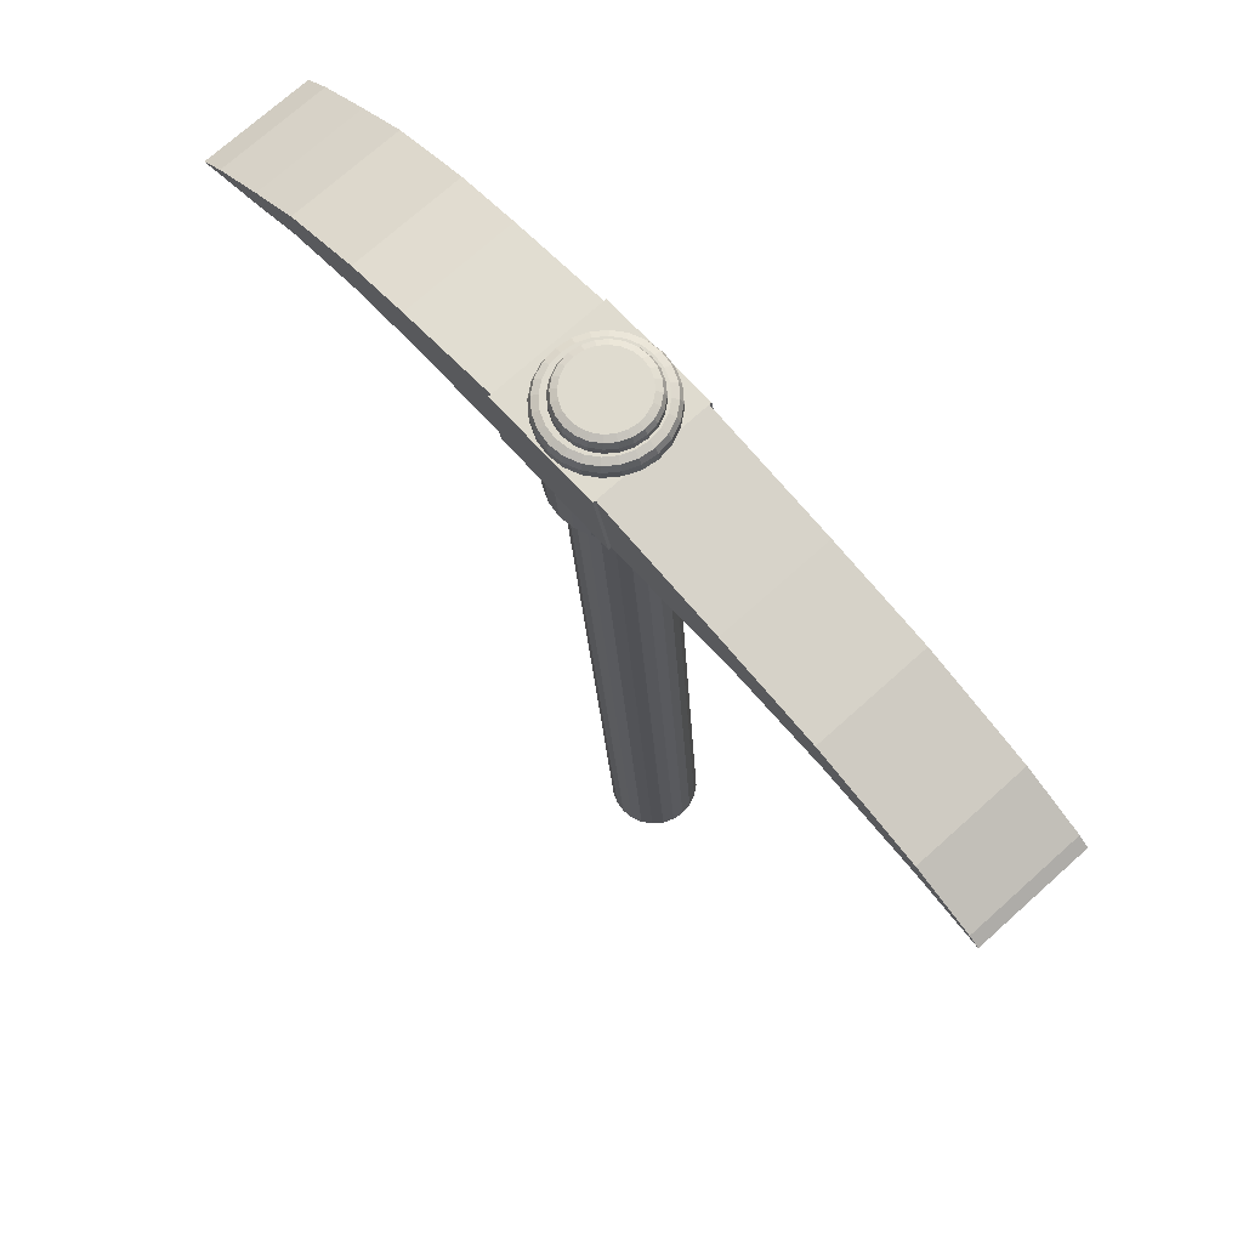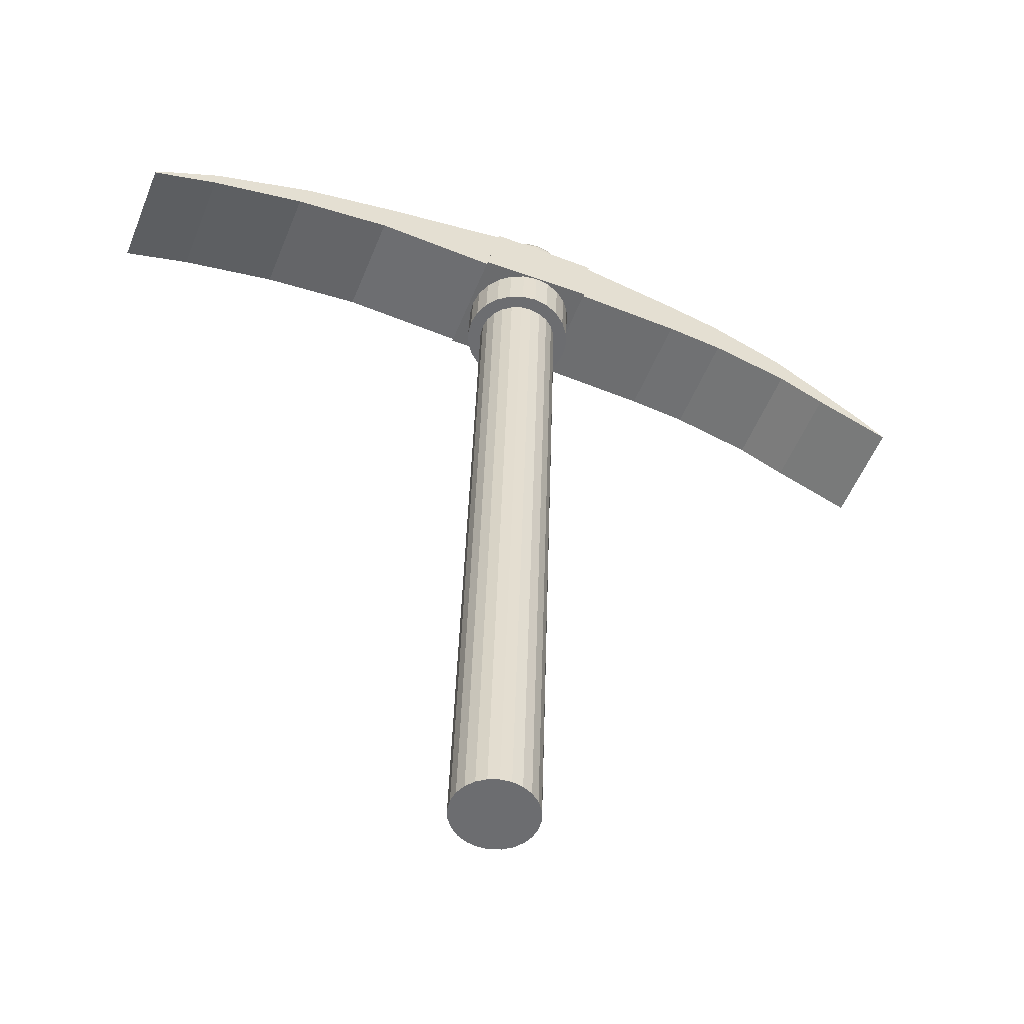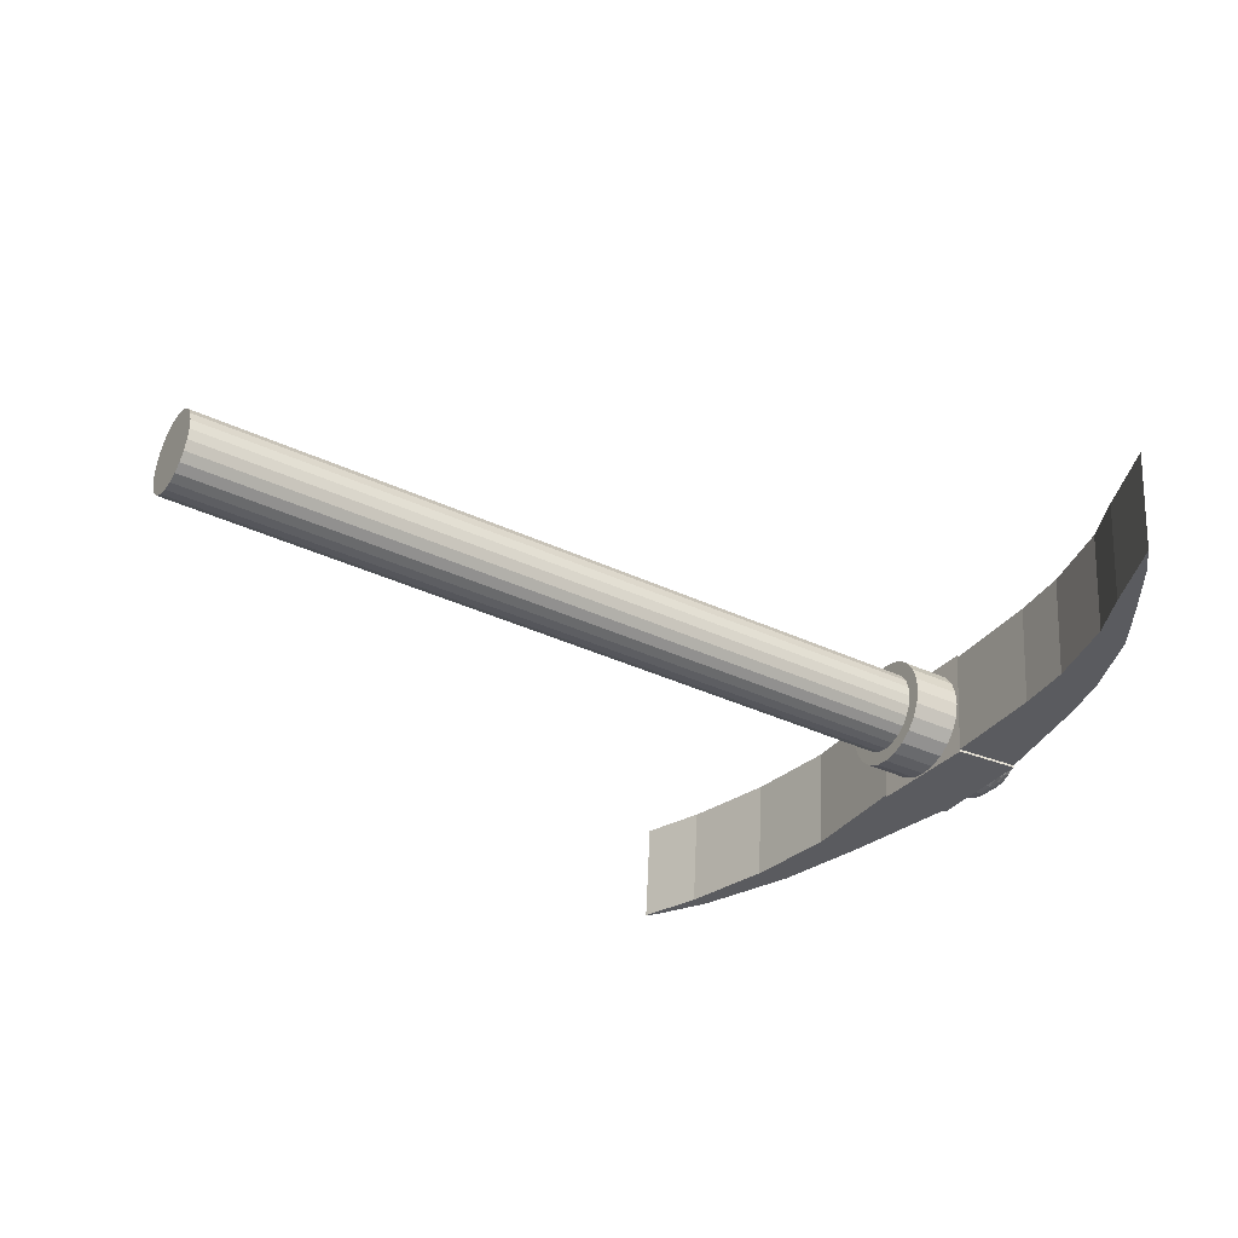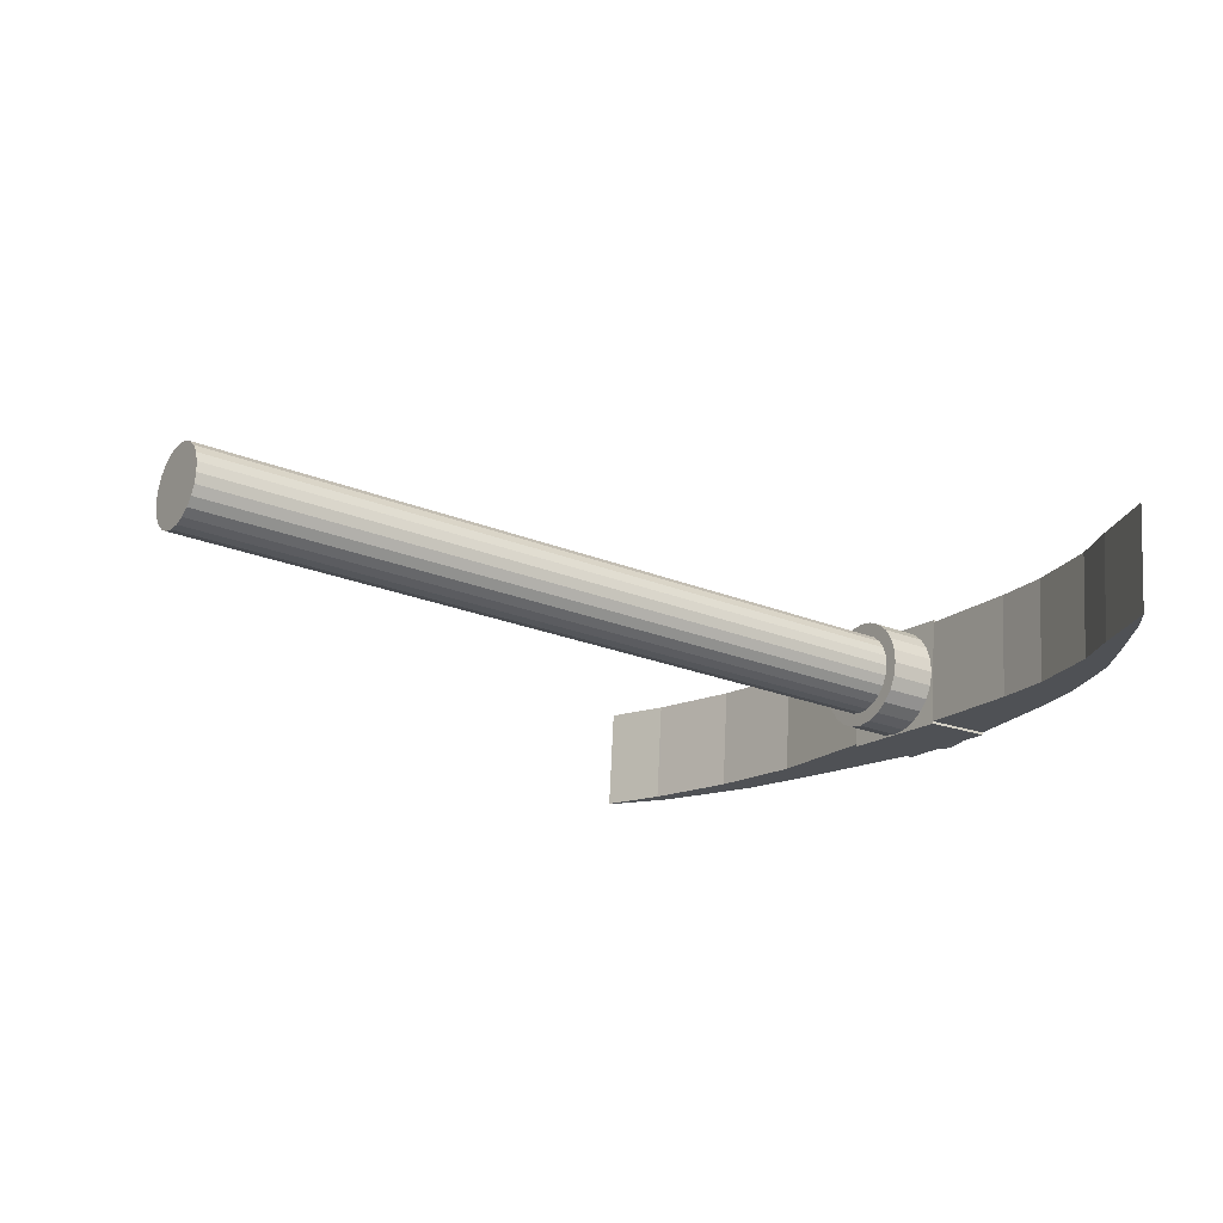
<metadata>
{"format":"obj","ext":"obj","renderer":"f3d","projection":"perspective","resolution":1024,"background":"white","views":[{"elev":70.1,"azim":-129.6,"up":"+Y"},{"elev":-51.7,"azim":-19.3,"up":"+Y"},{"elev":-34.1,"azim":56.8,"up":"+Z"},{"elev":-20.5,"azim":53.3,"up":"+Z"}]}
</metadata>
<code>
o Cube.001
v 8.409 0.1225 2.986
v 8.747 -0.0218 2.977
v 8.403 0.2297 2.984
v 8.636 0.07169 2.979
v 8.389 0.1087 2.501
v 8.727 -0.03561 2.491
v 8.383 0.2159 2.498
v 8.616 0.05788 2.493
v 8.196 0.2236 2.992
v 8.185 0.3706 2.988
v 8.177 0.2098 2.507
v 8.165 0.3567 2.503
v 7.844 0.3197 3.004
v 7.845 0.5088 2.998
v 7.824 0.3059 2.518
v 7.826 0.495 2.513
v 7.581 0.3539 3.013
v 7.573 0.577 3.007
v 7.561 0.3401 2.528
v 7.553 0.5632 2.522
v 7.09 0.3856 3.032
v 7.126 0.6685 3.023
v 7.071 0.3717 2.547
v 7.106 0.6547 2.537
v 6.56 0.385 3.054
v 6.622 0.6882 3.043
v 6.54 0.3712 2.568
v 6.603 0.6744 2.557
v 6.006 0.4238 3.075
v 6.049 0.6014 3.068
v 5.986 0.41 2.59
v 6.03 0.5876 2.583
v 5.561 0.3812 3.094
v 5.602 0.5172 3.089
v 5.541 0.3674 2.609
v 5.582 0.5034 2.603
v 5.128 0.2906 3.114
v 5.135 0.3646 3.112
v 5.108 0.2767 2.629
v 5.115 0.3508 2.627
v 4.833 0.1982 3.129
v 4.877 0.2326 3.126
v 4.813 0.1844 2.644
v 4.857 0.2187 2.641
v 6.565 0.1839 2.751
v 6.559 0.1862 2.816
v 6.485 -3.335 2.919
v 6.622 0.183 2.814
v 6.49 -3.337 2.871
v 6.626 0.1813 2.765
v 6.507 -3.339 2.825
v 6.643 0.179 2.719
v 6.535 -3.342 2.785
v 6.671 0.1764 2.679
v 6.572 -3.345 2.754
v 6.709 0.1736 2.648
v 6.617 -3.348 2.733
v 6.753 0.1708 2.628
v 6.665 -3.35 2.725
v 6.801 0.1681 2.619
v 6.713 -3.353 2.73
v 6.85 0.1658 2.624
v 6.759 -3.354 2.747
v 6.895 0.1641 2.641
v 6.799 -3.355 2.775
v 6.935 0.163 2.669
v 6.83 -3.356 2.812
v 6.966 0.1626 2.707
v 6.851 -3.356 2.857
v 6.987 0.1629 2.751
v 6.859 -3.355 2.905
v 6.995 0.1639 2.799
v 6.855 -3.353 2.953
v 6.991 0.1656 2.848
v 6.838 -3.351 2.999
v 6.974 0.1679 2.894
v 6.81 -3.348 3.039
v 6.946 0.1705 2.933
v 6.772 -3.345 3.07
v 6.908 0.1733 2.965
v 6.728 -3.342 3.091
v 6.864 0.1761 2.985
v 6.68 -3.34 3.099
v 6.816 0.1788 2.993
v 6.631 -3.337 3.094
v 6.767 0.181 2.989
v 6.585 -3.336 3.078
v 6.722 0.1828 2.972
v 6.545 -3.335 3.049
v 6.682 0.1839 2.944
v 6.514 -3.334 3.012
v 6.651 0.1843 2.906
v 6.494 -3.334 2.967
v 6.63 0.184 2.862
v 6.587 0.1809 2.69
v 6.625 0.1774 2.636
v 6.675 0.1736 2.595
v 6.734 0.1699 2.567
v 6.798 0.1663 2.556
v 6.863 0.1633 2.562
v 6.925 0.1609 2.585
v 6.978 0.1594 2.623
v 7.02 0.1589 2.673
v 7.047 0.1593 2.732
v 7.058 0.1607 2.797
v 7.052 0.163 2.862
v 7.03 0.166 2.923
v 6.992 0.1695 2.976
v 6.942 0.1732 3.018
v 6.883 0.177 3.045
v 6.819 0.1806 3.056
v 6.754 0.1836 3.05
v 6.692 0.186 3.028
v 6.639 0.1875 2.99
v 6.597 0.188 2.94
v 6.57 0.1876 2.881
v 6.985 0.6815 2.689
v 6.953 0.6814 2.65
v 6.913 0.682 2.621
v 6.866 0.6832 2.604
v 6.816 0.6848 2.6
v 6.766 0.6868 2.608
v 6.721 0.689 2.629
v 6.683 0.6914 2.661
v 6.654 0.6936 2.702
v 6.637 0.6956 2.749
v 6.632 0.6973 2.799
v 6.591 0.7179 2.735
v 6.631 0.7547 2.742
v 6.604 0.7446 2.737
v 6.626 0.7566 2.797
v 6.585 0.7202 2.8
v 6.598 0.7468 2.799
v 6.614 0.7149 2.674
v 6.65 0.7522 2.69
v 6.625 0.7417 2.678
v 6.651 0.7114 2.62
v 6.682 0.7492 2.645
v 6.661 0.7384 2.627
v 6.701 0.7076 2.578
v 6.724 0.746 2.61
v 6.709 0.7348 2.587
v 6.761 0.7039 2.551
v 6.774 0.7428 2.587
v 6.765 0.7312 2.561
v 6.825 0.7003 2.54
v 6.828 0.7398 2.578
v 6.827 0.7278 2.551
v 6.89 0.6973 2.546
v 6.883 0.7373 2.583
v 6.889 0.7249 2.556
v 6.951 0.6949 2.569
v 6.935 0.7353 2.602
v 6.947 0.7226 2.578
v 7.005 0.6934 2.606
v 6.98 0.734 2.634
v 6.998 0.7212 2.614
v 7.046 0.6929 2.657
v 7.016 0.7335 2.676
v 7.038 0.7207 2.662
v 7.074 0.6933 2.716
v 7.039 0.7339 2.726
v 7.064 0.7211 2.719
v 7.085 0.6947 2.78
v 7.048 0.7351 2.781
v 7.075 0.7225 2.78
v 7.079 0.697 2.845
v 7.043 0.737 2.836
v 7.069 0.7246 2.842
v 7.057 0.7 2.907
v 7.024 0.7395 2.887
v 7.048 0.7275 2.901
v 7.019 0.7035 2.96
v 6.992 0.7425 2.933
v 7.012 0.7308 2.952
v 6.969 0.7072 3.002
v 6.95 0.7457 2.968
v 6.964 0.7344 2.991
v 6.91 0.711 3.029
v 6.9 0.7489 2.991
v 6.907 0.738 3.017
v 6.845 0.7146 3.04
v 6.846 0.7519 3
v 6.846 0.7414 3.028
v 6.78 0.7176 3.034
v 6.791 0.7544 2.995
v 6.784 0.7443 3.022
v 6.719 0.72 3.012
v 6.739 0.7564 2.976
v 6.726 0.7466 3.001
v 6.666 0.7215 2.974
v 6.694 0.7577 2.944
v 6.675 0.748 2.965
v 6.624 0.722 2.924
v 6.658 0.7582 2.902
v 6.635 0.7485 2.917
v 6.596 0.7216 2.864
v 6.635 0.7578 2.852
v 6.609 0.7481 2.86
v 7.006 0.6821 2.734
v 7.015 0.6832 2.784
v 7.01 0.6849 2.833
v 6.993 0.6869 2.88
v 6.964 0.6892 2.921
v 6.926 0.6915 2.953
v 6.881 0.6937 2.974
v 6.831 0.6957 2.983
v 6.781 0.6973 2.978
v 6.734 0.6985 2.961
v 6.694 0.6991 2.932
v 6.662 0.6991 2.893
v 6.641 0.6984 2.848
v 6.959 0.8081 2.705
v 6.989 0.7701 2.686
v 6.98 0.7963 2.691
v 6.933 0.8081 2.673
v 6.957 0.7701 2.648
v 6.95 0.7962 2.655
v 6.9 0.8085 2.65
v 6.916 0.7707 2.619
v 6.912 0.7968 2.628
v 6.862 0.8095 2.636
v 6.869 0.7718 2.601
v 6.867 0.7979 2.611
v 6.822 0.8108 2.632
v 6.819 0.7734 2.597
v 6.82 0.7994 2.607
v 6.782 0.8124 2.639
v 6.77 0.7755 2.605
v 6.774 0.8013 2.615
v 6.745 0.8142 2.656
v 6.724 0.7777 2.626
v 6.731 0.8034 2.635
v 6.714 0.8161 2.682
v 6.686 0.78 2.658
v 6.695 0.8056 2.665
v 6.691 0.8179 2.715
v 6.657 0.7822 2.699
v 6.667 0.8077 2.703
v 6.677 0.8195 2.753
v 6.64 0.7843 2.746
v 6.651 0.8096 2.748
v 6.673 0.8209 2.793
v 6.635 0.7859 2.796
v 6.647 0.8112 2.795
v 6.976 0.8086 2.741
v 7.01 0.7707 2.732
v 7 0.7968 2.734
v 6.983 0.8095 2.781
v 7.018 0.7719 2.781
v 7.008 0.7979 2.781
v 6.979 0.8109 2.822
v 7.014 0.7735 2.831
v 7.004 0.7995 2.828
v 6.965 0.8125 2.86
v 6.996 0.7756 2.878
v 6.988 0.8014 2.872
v 6.942 0.8143 2.893
v 6.967 0.7778 2.919
v 6.961 0.8035 2.91
v 6.911 0.8162 2.918
v 6.929 0.7801 2.951
v 6.924 0.8057 2.941
v 6.874 0.818 2.935
v 6.884 0.7824 2.971
v 6.881 0.8078 2.96
v 6.834 0.8196 2.942
v 6.834 0.7844 2.98
v 6.835 0.8097 2.968
v 6.794 0.8209 2.939
v 6.785 0.786 2.975
v 6.788 0.8112 2.964
v 6.756 0.8218 2.925
v 6.738 0.7871 2.958
v 6.743 0.8123 2.948
v 6.723 0.8223 2.901
v 6.697 0.7877 2.929
v 6.705 0.8129 2.921
v 6.697 0.8223 2.87
v 6.665 0.7877 2.891
v 6.675 0.8129 2.884
v 6.68 0.8218 2.833
v 6.644 0.7871 2.845
v 6.655 0.8123 2.841
v 7.091 0.3859 3.043
v 7.126 0.6688 3.034
v 7.07 0.3714 2.536
v 7.106 0.6543 2.526
v 6.561 0.3853 3.065
v 6.623 0.6886 3.054
v 6.54 0.3708 2.557
v 6.602 0.674 2.546
f 1 4 3
f 4 7 3
f 8 5 7
f 6 1 5
f 1 11 5
f 4 6 8
f 10 13 9
f 3 12 10
f 3 9 1
f 7 11 12
f 13 19 15
f 9 15 11
f 12 14 10
f 12 15 16
f 20 23 24
f 14 20 18
f 16 19 20
f 14 17 13
f 26 289 290
f 18 21 17
f 19 21 23
f 20 22 18
f 28 30 26
f 27 292 291
f 22 288 286
f 23 285 287
f 31 36 32
f 27 32 28
f 25 30 29
f 25 31 27
f 33 39 35
f 29 34 33
f 29 35 31
f 30 36 34
f 39 44 40
f 34 40 38
f 35 40 36
f 33 38 37
f 44 41 42
f 37 42 41
f 37 43 39
f 38 44 42
f 96 134 137
f 82 111 84
f 47 50 49
f 110 176 179
f 76 108 78
f 49 52 51
f 116 194 197
f 72 104 105
f 51 54 53
f 97 137 140
f 66 101 102
f 53 56 55
f 99 149 100
f 60 98 99
f 55 58 57
f 103 155 158
f 52 96 54
f 57 60 59
f 106 164 167
f 94 46 48
f 59 62 61
f 109 173 176
f 92 114 115
f 61 64 63
f 112 182 185
f 84 112 86
f 63 66 65
f 114 194 115
f 78 109 80
f 65 68 67
f 116 132 46
f 72 106 74
f 67 70 69
f 98 146 99
f 68 102 103
f 69 72 71
f 101 155 102
f 62 99 100
f 72 73 71
f 104 164 105
f 56 96 97
f 74 75 73
f 107 173 108
f 48 45 50
f 76 77 75
f 110 182 111
f 92 116 94
f 78 79 77
f 113 191 114
f 86 113 88
f 80 81 79
f 80 110 82
f 82 83 81
f 45 134 95
f 76 106 107
f 84 85 83
f 97 143 98
f 68 104 70
f 86 87 85
f 100 152 101
f 64 100 101
f 88 89 87
f 45 132 128
f 58 97 98
f 90 91 89
f 52 45 95
f 103 161 104
f 92 93 91
f 113 185 188
f 88 114 90
f 94 47 93
f 61 77 93
f 106 170 107
f 197 133 132
f 133 198 131
f 197 196 199
f 196 198 199
f 191 196 194
f 196 192 195
f 191 190 193
f 190 192 193
f 188 187 190
f 190 186 189
f 182 187 185
f 187 183 186
f 182 181 184
f 184 180 183
f 179 178 181
f 181 177 180
f 173 178 176
f 175 177 178
f 173 172 175
f 175 171 174
f 170 169 172
f 169 171 172
f 164 169 167
f 169 165 168
f 161 166 164
f 163 165 166
f 161 160 163
f 163 159 162
f 155 160 158
f 157 159 160
f 152 157 155
f 157 153 156
f 149 154 152
f 151 153 154
f 146 151 149
f 148 150 151
f 143 148 146
f 145 147 148
f 140 145 143
f 145 141 144
f 137 142 140
f 142 138 141
f 134 139 137
f 136 138 139
f 128 136 134
f 136 129 135
f 128 133 130
f 133 129 130
f 183 159 135
f 283 127 212
f 127 241 126
f 126 238 125
f 238 124 125
f 235 123 124
f 123 229 122
f 229 121 122
f 226 120 121
f 120 220 119
f 214 200 117
f 119 217 118
f 250 202 201
f 202 256 203
f 256 204 203
f 259 205 204
f 262 206 205
f 206 268 207
f 207 271 208
f 271 209 208
f 209 277 210
f 210 280 211
f 280 212 211
f 118 214 117
f 247 201 200
f 120 204 212
f 238 236 235
f 239 234 236
f 232 230 229
f 230 231 228
f 226 224 223
f 227 222 224
f 220 218 217
f 218 219 216
f 229 227 226
f 230 225 227
f 244 242 241
f 245 240 242
f 238 242 239
f 239 240 237
f 223 221 220
f 221 222 219
f 235 233 232
f 236 231 233
f 217 215 214
f 215 216 213
f 214 248 247
f 215 246 248
f 247 251 250
f 251 246 249
f 253 251 254
f 251 252 254
f 256 254 257
f 257 252 255
f 259 257 260
f 260 255 258
f 262 260 263
f 263 258 261
f 262 266 265
f 263 264 266
f 265 269 268
f 269 264 267
f 268 272 271
f 272 267 270
f 271 275 274
f 272 273 275
f 277 275 278
f 278 273 276
f 280 278 281
f 281 276 279
f 283 281 284
f 281 282 284
f 283 245 244
f 245 282 243
f 267 213 237
f 287 289 291
f 286 292 290
f 287 292 288
f 285 290 289
f 23 288 24
f 25 291 289
f 22 285 21
f 28 290 292
f 1 2 4
f 4 8 7
f 8 6 5
f 6 2 1
f 1 9 11
f 4 2 6
f 10 14 13
f 3 7 12
f 3 10 9
f 7 5 11
f 13 17 19
f 9 13 15
f 12 16 14
f 12 11 15
f 20 19 23
f 14 16 20
f 16 15 19
f 14 18 17
f 26 25 289
f 18 22 21
f 19 17 21
f 20 24 22
f 28 32 30
f 27 28 292
f 22 24 288
f 23 21 285
f 31 35 36
f 27 31 32
f 25 26 30
f 25 29 31
f 33 37 39
f 29 30 34
f 29 33 35
f 30 32 36
f 39 43 44
f 34 36 40
f 35 39 40
f 33 34 38
f 44 43 41
f 37 38 42
f 37 41 43
f 38 40 44
f 96 95 134
f 82 110 111
f 47 48 50
f 110 109 176
f 76 107 108
f 49 50 52
f 116 115 194
f 72 70 104
f 51 52 54
f 97 96 137
f 66 64 101
f 53 54 56
f 99 146 149
f 60 58 98
f 55 56 58
f 103 102 155
f 52 95 96
f 57 58 60
f 106 105 164
f 94 116 46
f 59 60 62
f 109 108 173
f 92 90 114
f 61 62 64
f 112 111 182
f 84 111 112
f 63 64 66
f 114 191 194
f 78 108 109
f 65 66 68
f 116 197 132
f 72 105 106
f 67 68 70
f 98 143 146
f 68 66 102
f 69 70 72
f 101 152 155
f 62 60 99
f 72 74 73
f 104 161 164
f 56 54 96
f 74 76 75
f 107 170 173
f 48 46 45
f 76 78 77
f 110 179 182
f 92 115 116
f 78 80 79
f 113 188 191
f 86 112 113
f 80 82 81
f 80 109 110
f 82 84 83
f 45 128 134
f 76 74 106
f 84 86 85
f 97 140 143
f 68 103 104
f 86 88 87
f 100 149 152
f 64 62 100
f 88 90 89
f 45 46 132
f 58 56 97
f 90 92 91
f 52 50 45
f 103 158 161
f 92 94 93
f 113 112 185
f 88 113 114
f 94 48 47
f 93 47 49
f 49 51 53
f 53 55 57
f 57 59 61
f 61 63 65
f 65 67 69
f 69 71 73
f 73 75 77
f 77 79 81
f 81 83 85
f 85 87 89
f 89 91 93
f 93 49 53
f 53 57 61
f 61 65 69
f 69 73 77
f 77 81 85
f 85 89 93
f 93 53 61
f 61 69 77
f 77 85 93
f 106 167 170
f 197 199 133
f 133 199 198
f 197 194 196
f 196 195 198
f 191 193 196
f 196 193 192
f 191 188 190
f 190 189 192
f 188 185 187
f 190 187 186
f 182 184 187
f 187 184 183
f 182 179 181
f 184 181 180
f 179 176 178
f 181 178 177
f 173 175 178
f 175 174 177
f 173 170 172
f 175 172 171
f 170 167 169
f 169 168 171
f 164 166 169
f 169 166 165
f 161 163 166
f 163 162 165
f 161 158 160
f 163 160 159
f 155 157 160
f 157 156 159
f 152 154 157
f 157 154 153
f 149 151 154
f 151 150 153
f 146 148 151
f 148 147 150
f 143 145 148
f 145 144 147
f 140 142 145
f 145 142 141
f 137 139 142
f 142 139 138
f 134 136 139
f 136 135 138
f 128 130 136
f 136 130 129
f 128 132 133
f 133 131 129
f 135 129 131
f 131 198 195
f 195 192 189
f 189 186 183
f 183 180 177
f 177 174 171
f 171 168 165
f 165 162 159
f 159 156 153
f 153 150 147
f 147 144 141
f 141 138 135
f 135 131 195
f 195 189 183
f 183 177 171
f 171 165 159
f 159 153 147
f 147 141 135
f 135 195 183
f 183 171 159
f 159 147 135
f 283 244 127
f 127 244 241
f 126 241 238
f 238 235 124
f 235 232 123
f 123 232 229
f 229 226 121
f 226 223 120
f 120 223 220
f 214 247 200
f 119 220 217
f 250 253 202
f 202 253 256
f 256 259 204
f 259 262 205
f 262 265 206
f 206 265 268
f 207 268 271
f 271 274 209
f 209 274 277
f 210 277 280
f 280 283 212
f 118 217 214
f 247 250 201
f 212 127 126
f 126 125 124
f 124 123 122
f 122 121 120
f 120 119 118
f 118 117 200
f 200 201 202
f 202 203 204
f 204 205 206
f 206 207 208
f 208 209 210
f 210 211 212
f 212 126 124
f 124 122 120
f 120 118 200
f 200 202 204
f 204 206 208
f 208 210 212
f 212 124 120
f 120 200 204
f 204 208 212
f 238 239 236
f 239 237 234
f 232 233 230
f 230 233 231
f 226 227 224
f 227 225 222
f 220 221 218
f 218 221 219
f 229 230 227
f 230 228 225
f 244 245 242
f 245 243 240
f 238 241 242
f 239 242 240
f 223 224 221
f 221 224 222
f 235 236 233
f 236 234 231
f 217 218 215
f 215 218 216
f 214 215 248
f 215 213 246
f 247 248 251
f 251 248 246
f 253 250 251
f 251 249 252
f 256 253 254
f 257 254 252
f 259 256 257
f 260 257 255
f 262 259 260
f 263 260 258
f 262 263 266
f 263 261 264
f 265 266 269
f 269 266 264
f 268 269 272
f 272 269 267
f 271 272 275
f 272 270 273
f 277 274 275
f 278 275 273
f 280 277 278
f 281 278 276
f 283 280 281
f 281 279 282
f 283 284 245
f 245 284 282
f 237 240 243
f 243 282 279
f 279 276 273
f 273 270 267
f 267 264 261
f 261 258 255
f 255 252 249
f 249 246 213
f 213 216 219
f 219 222 225
f 225 228 231
f 231 234 237
f 237 243 279
f 279 273 267
f 267 261 255
f 255 249 213
f 213 219 225
f 225 231 237
f 237 279 267
f 267 255 213
f 213 225 237
f 287 285 289
f 286 288 292
f 287 291 292
f 285 286 290
f 23 287 288
f 25 27 291
f 22 286 285
f 28 26 290

</code>
